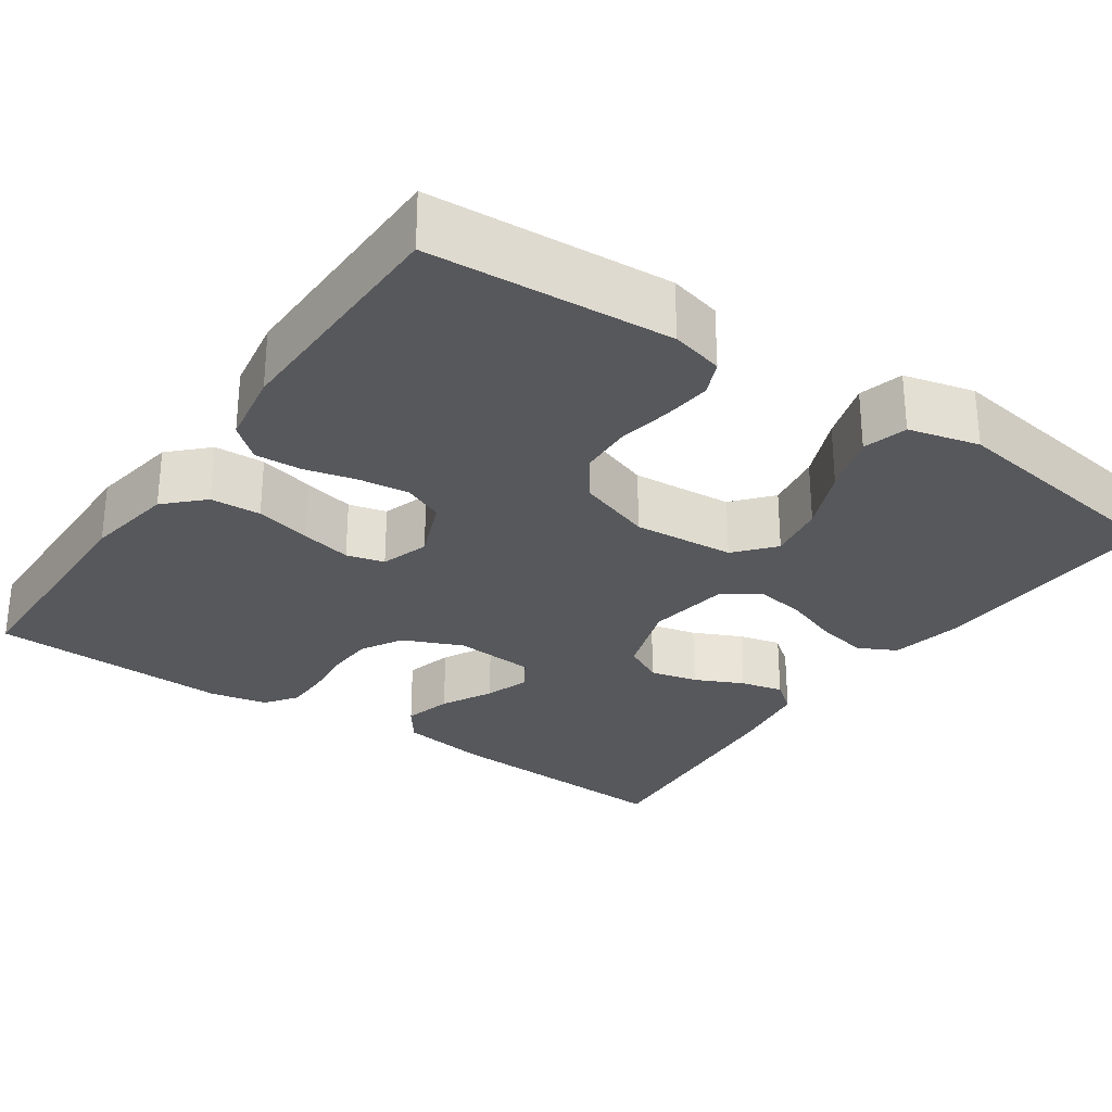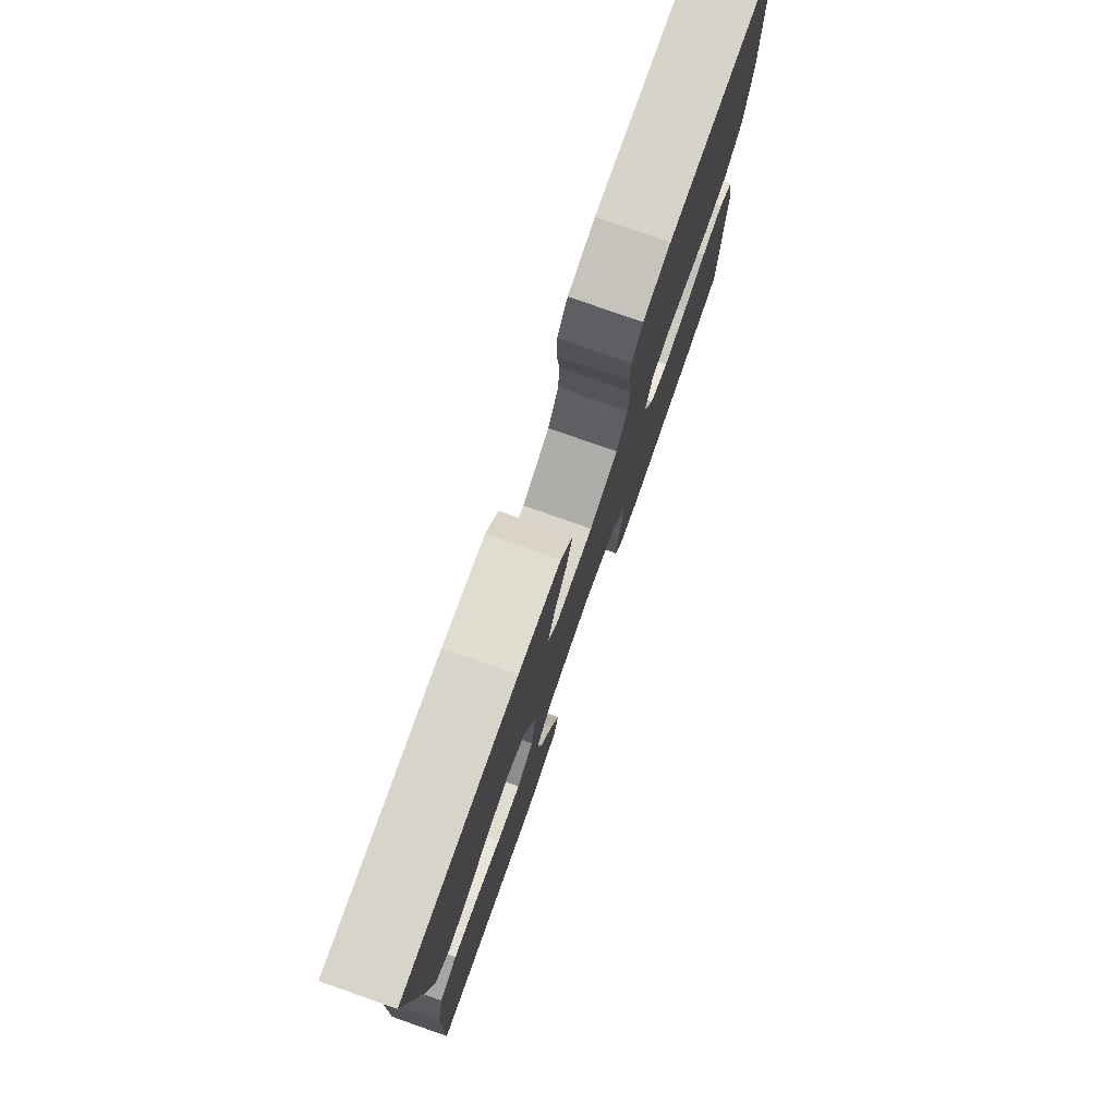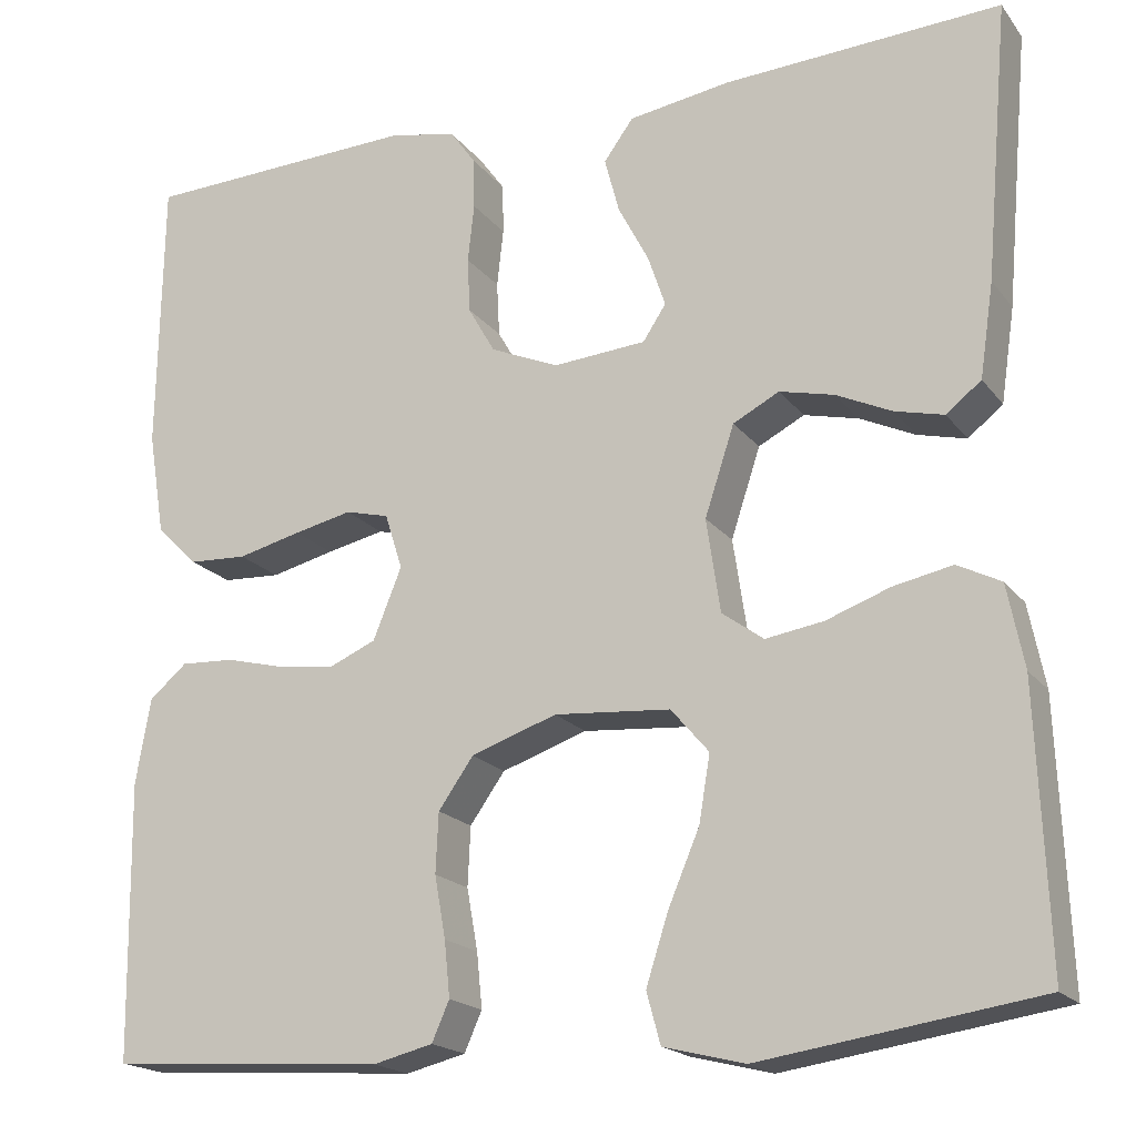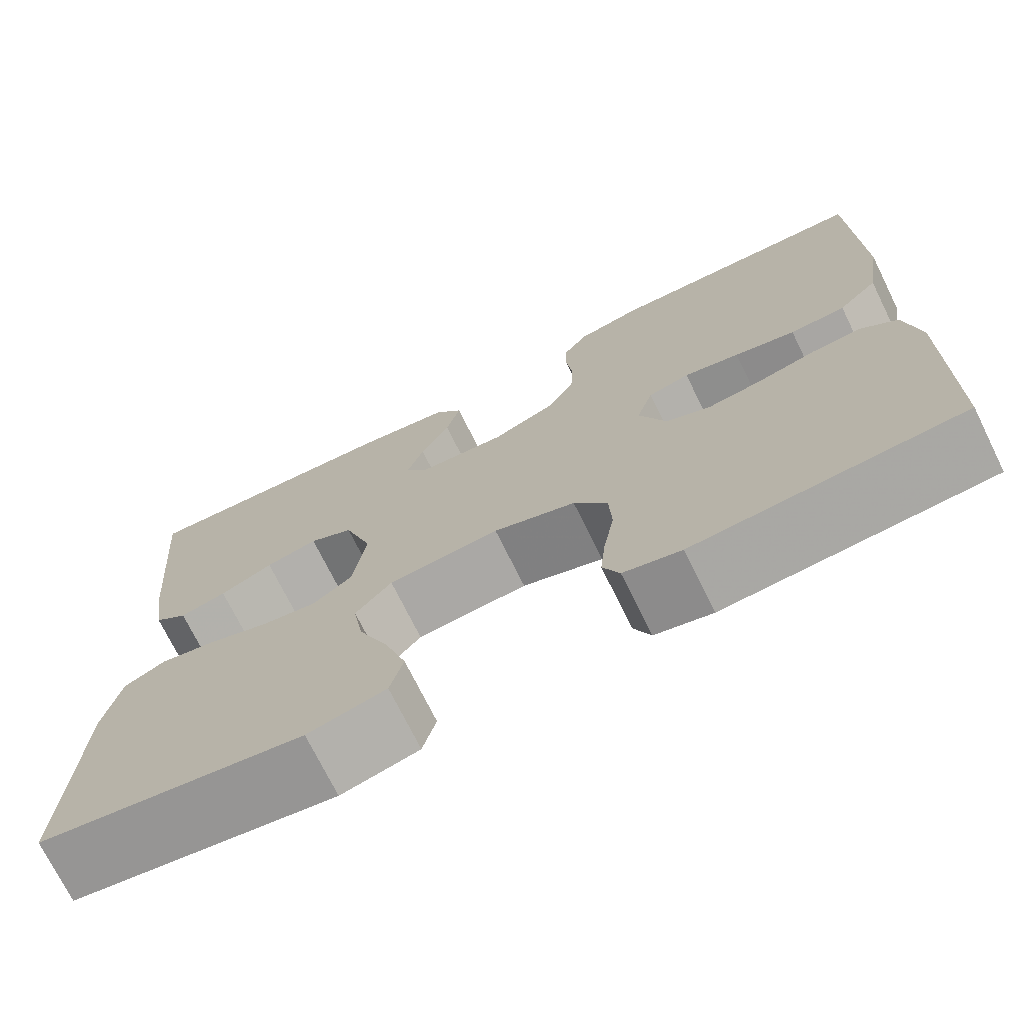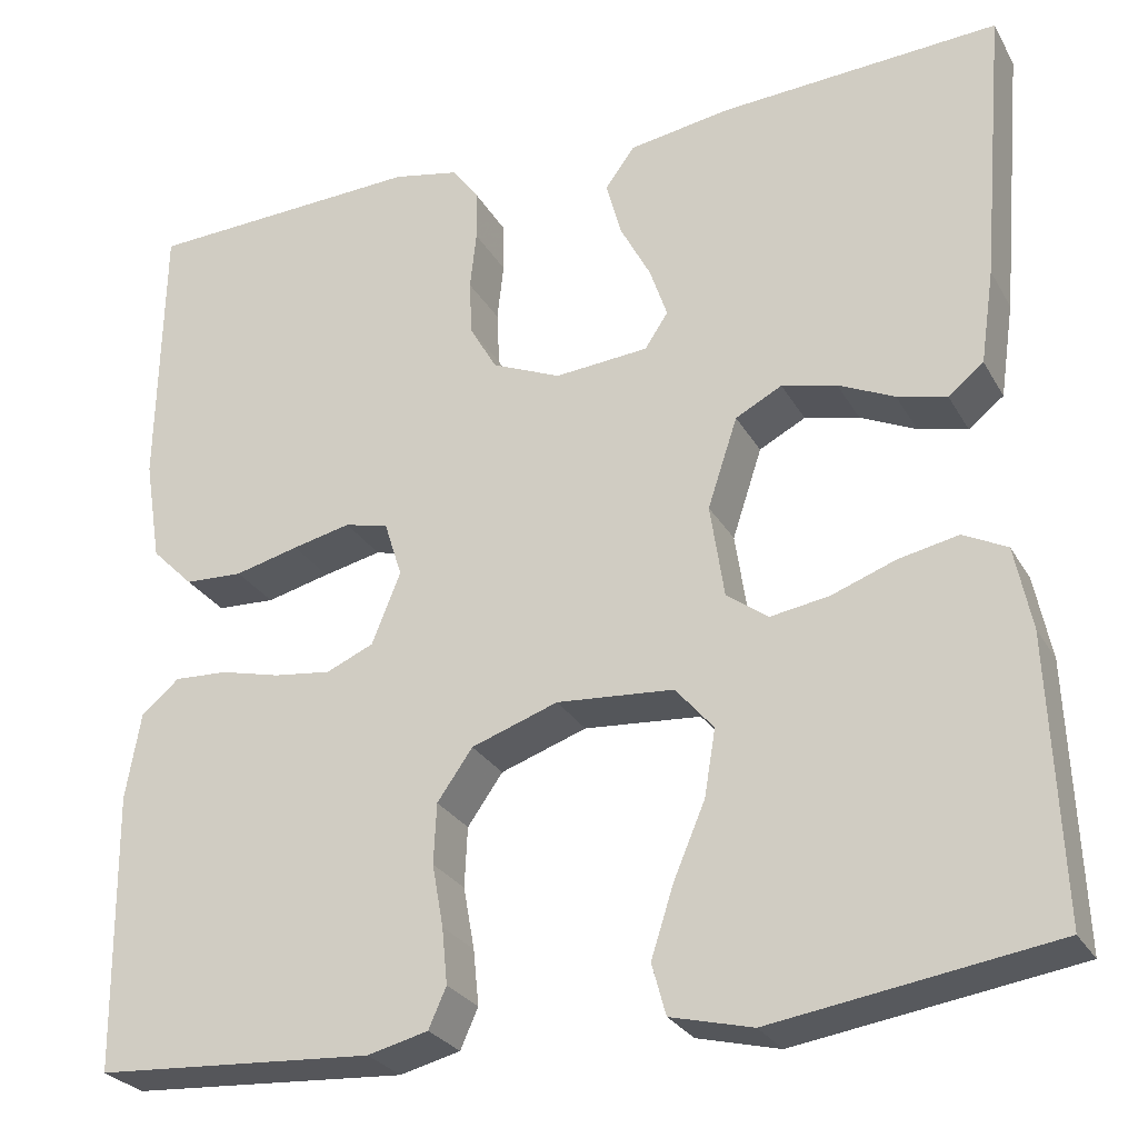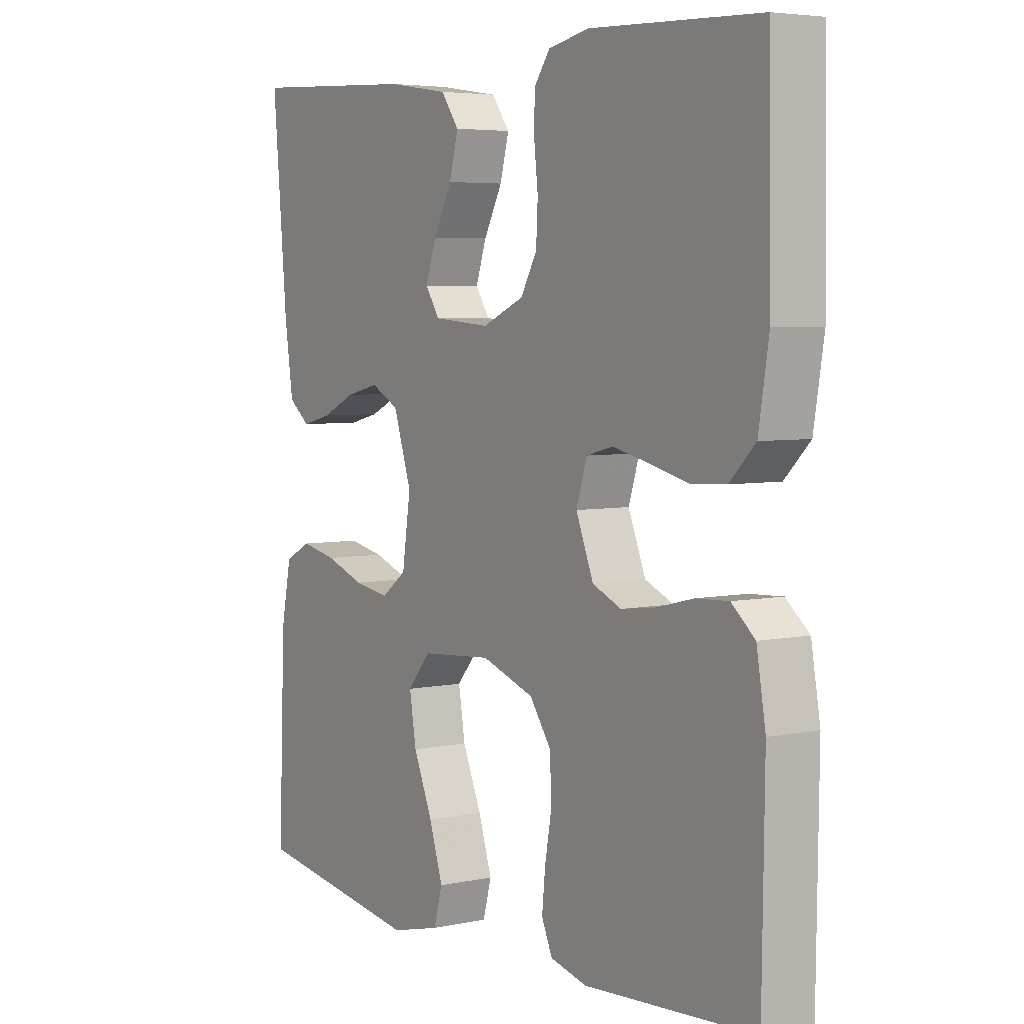
<metadata>
{"format":"obj","ext":"obj","renderer":"f3d","projection":"perspective","resolution":1024,"background":"white","views":[{"elev":-28.6,"azim":145.4,"up":"+Y"},{"elev":78.6,"azim":-70.7,"up":"+Z"},{"elev":-18.7,"azim":-154.4,"up":"+Z"},{"elev":-72.8,"azim":26.3,"up":"+Z"},{"elev":-27.4,"azim":-155.9,"up":"+Z"},{"elev":4.9,"azim":56.4,"up":"+Z"}]}
</metadata>
<code>
v -0.5 0.07 -0.5
v -0.488 0.07 -0.2
v -0.47 0.07 -0.11
v -0.423 0.07 -0.086
v -0.359 0.07 -0.099
v -0.29 0.07 -0.124
v -0.227 0.07 -0.134
v -0.182 0.07 -0.101
v -0.167 0.07 0
v -0.199 0.07 0.097
v -0.249 0.07 0.123
v -0.308 0.07 0.109
v -0.368 0.07 0.081
v -0.421 0.07 0.068
v -0.459 0.07 0.098
v -0.474 0.07 0.2
v -0.5 0.07 0.5
v -0.2 0.07 0.483
v -0.09 0.07 0.466
v -0.058 0.07 0.422
v -0.074 0.07 0.362
v -0.107 0.07 0.299
v -0.126 0.07 0.243
v -0.101 0.07 0.205
v 0 0.07 0.197
v 0.074 0.07 0.229
v 0.103 0.07 0.28
v 0.106 0.07 0.34
v 0.099 0.07 0.403
v 0.1 0.07 0.458
v 0.128 0.07 0.497
v 0.2 0.07 0.512
v 0.5 0.07 0.5
v 0.505 0.07 0.2
v 0.487 0.07 0.089
v 0.442 0.07 0.044
v 0.379 0.07 0.041
v 0.31 0.07 0.058
v 0.247 0.07 0.072
v 0.2 0.07 0.06
v 0.181 0.07 0
v 0.212 0.07 -0.077
v 0.263 0.07 -0.099
v 0.325 0.07 -0.091
v 0.389 0.07 -0.075
v 0.447 0.07 -0.072
v 0.488 0.07 -0.107
v 0.504 0.07 -0.2
v 0.5 0.07 -0.5
v 0.2 0.07 -0.52
v 0.135 0.07 -0.504
v 0.116 0.07 -0.461
v 0.122 0.07 -0.401
v 0.134 0.07 -0.334
v 0.131 0.07 -0.269
v 0.093 0.07 -0.215
v 0 0.07 -0.183
v -0.126 0.07 -0.193
v -0.167 0.07 -0.241
v -0.155 0.07 -0.313
v -0.121 0.07 -0.393
v -0.097 0.07 -0.468
v -0.112 0.07 -0.523
v -0.2 0.07 -0.545
v -0.5 0 -0.5
v -0.488 0 -0.2
v -0.47 0 -0.11
v -0.423 0 -0.086
v -0.359 0 -0.099
v -0.29 0 -0.124
v -0.227 0 -0.134
v -0.182 0 -0.101
v -0.167 0 0
v -0.199 0 0.097
v -0.249 0 0.123
v -0.308 0 0.109
v -0.368 0 0.081
v -0.421 0 0.068
v -0.459 0 0.098
v -0.474 0 0.2
v -0.5 0 0.5
v -0.2 0 0.483
v -0.09 0 0.466
v -0.058 0 0.422
v -0.074 0 0.362
v -0.107 0 0.299
v -0.126 0 0.243
v -0.101 0 0.205
v 0 0 0.197
v 0.074 0 0.229
v 0.103 0 0.28
v 0.106 0 0.34
v 0.099 0 0.403
v 0.1 0 0.458
v 0.128 0 0.497
v 0.2 0 0.512
v 0.5 0 0.5
v 0.505 0 0.2
v 0.487 0 0.089
v 0.442 0 0.044
v 0.379 0 0.041
v 0.31 0 0.058
v 0.247 0 0.072
v 0.2 0 0.06
v 0.181 0 0
v 0.212 0 -0.077
v 0.263 0 -0.099
v 0.325 0 -0.091
v 0.389 0 -0.075
v 0.447 0 -0.072
v 0.488 0 -0.107
v 0.504 0 -0.2
v 0.5 0 -0.5
v 0.2 0 -0.52
v 0.135 0 -0.504
v 0.116 0 -0.461
v 0.122 0 -0.401
v 0.134 0 -0.334
v 0.131 0 -0.269
v 0.093 0 -0.215
v 0 0 -0.183
v -0.126 0 -0.193
v -0.167 0 -0.241
v -0.155 0 -0.313
v -0.121 0 -0.393
v -0.097 0 -0.468
v -0.112 0 -0.523
v -0.2 0 -0.545
f 60 61 62 63
f 60 63 64 1
f 51 52 53 54
f 49 50 51 54
f 49 54 55
f 48 49 55 56
f 44 45 46 47
f 43 44 47 48
f 35 36 37 38
f 35 38 39
f 34 35 39
f 33 34 39 40
f 31 32 33 40
f 28 29 30 31
f 27 28 31 40
f 19 20 21 22
f 19 22 23
f 18 19 23
f 17 18 23
f 16 17 23 24
f 12 13 14 15
f 11 12 15 16
f 3 4 5 6
f 3 6 7
f 2 3 7
f 59 60 1 2
f 58 59 2 7
f 57 58 7 8
f 43 48 56 57
f 42 43 57 8
f 41 42 8 9
f 26 27 40 41
f 25 26 41 9
f 11 16 24 25
f 10 11 25
f 9 10 25
f 127 126 125 124
f 65 128 127 124
f 118 117 116 115
f 118 115 114 113
f 119 118 113
f 120 119 113 112
f 111 110 109 108
f 112 111 108 107
f 102 101 100 99
f 103 102 99
f 103 99 98
f 104 103 98 97
f 104 97 96 95
f 95 94 93 92
f 104 95 92 91
f 86 85 84 83
f 87 86 83
f 87 83 82
f 87 82 81
f 88 87 81 80
f 79 78 77 76
f 80 79 76 75
f 70 69 68 67
f 71 70 67
f 71 67 66
f 66 65 124 123
f 71 66 123 122
f 72 71 122 121
f 121 120 112 107
f 72 121 107 106
f 73 72 106 105
f 105 104 91 90
f 73 105 90 89
f 89 88 80 75
f 89 75 74
f 89 74 73
f 1 65 66 2
f 2 66 67 3
f 3 67 68 4
f 4 68 69 5
f 5 69 70 6
f 6 70 71 7
f 7 71 72 8
f 8 72 73 9
f 9 73 74 10
f 10 74 75 11
f 11 75 76 12
f 12 76 77 13
f 13 77 78 14
f 14 78 79 15
f 15 79 80 16
f 16 80 81 17
f 17 81 82 18
f 18 82 83 19
f 19 83 84 20
f 20 84 85 21
f 21 85 86 22
f 22 86 87 23
f 23 87 88 24
f 24 88 89 25
f 25 89 90 26
f 26 90 91 27
f 27 91 92 28
f 28 92 93 29
f 29 93 94 30
f 30 94 95 31
f 31 95 96 32
f 32 96 97 33
f 33 97 98 34
f 34 98 99 35
f 35 99 100 36
f 36 100 101 37
f 37 101 102 38
f 38 102 103 39
f 39 103 104 40
f 40 104 105 41
f 41 105 106 42
f 42 106 107 43
f 43 107 108 44
f 44 108 109 45
f 45 109 110 46
f 46 110 111 47
f 47 111 112 48
f 48 112 113 49
f 49 113 114 50
f 50 114 115 51
f 51 115 116 52
f 52 116 117 53
f 53 117 118 54
f 54 118 119 55
f 55 119 120 56
f 56 120 121 57
f 57 121 122 58
f 58 122 123 59
f 59 123 124 60
f 60 124 125 61
f 61 125 126 62
f 62 126 127 63
f 63 127 128 64
f 64 128 65 1

</code>
